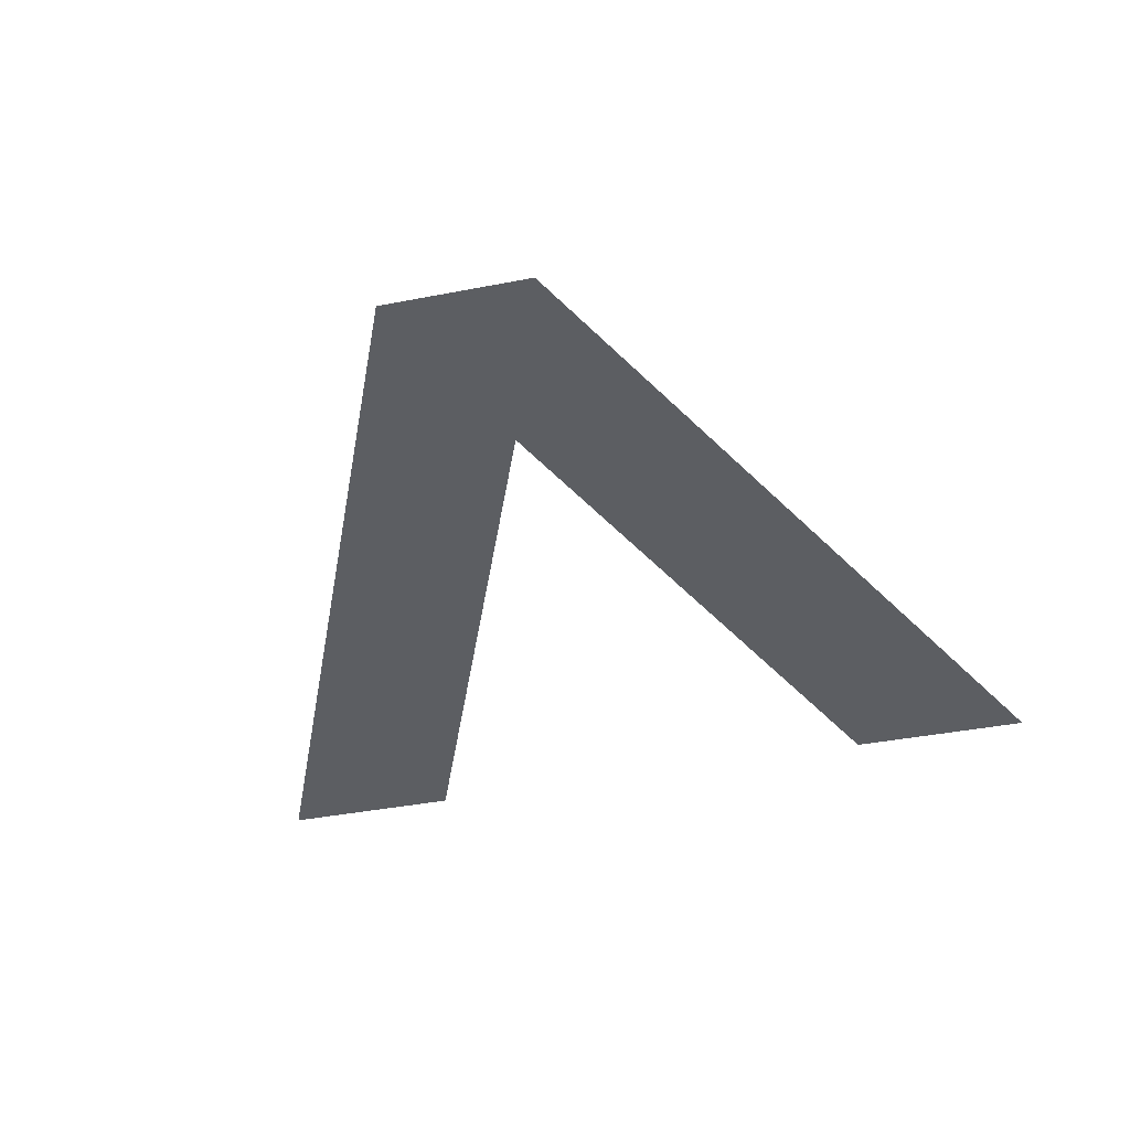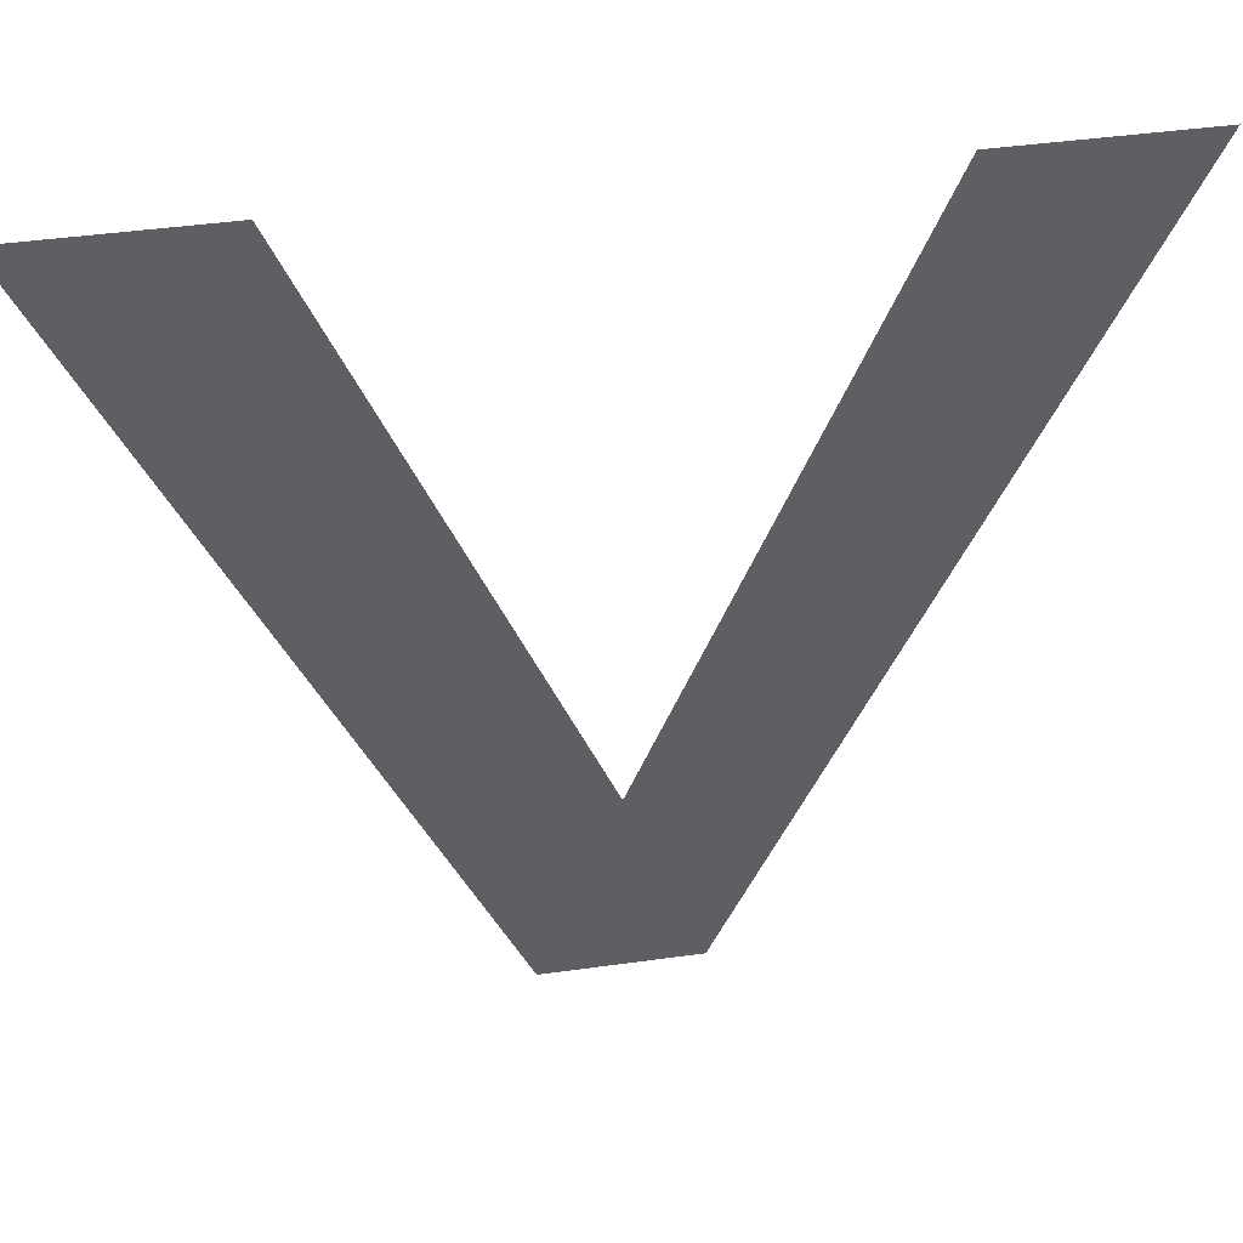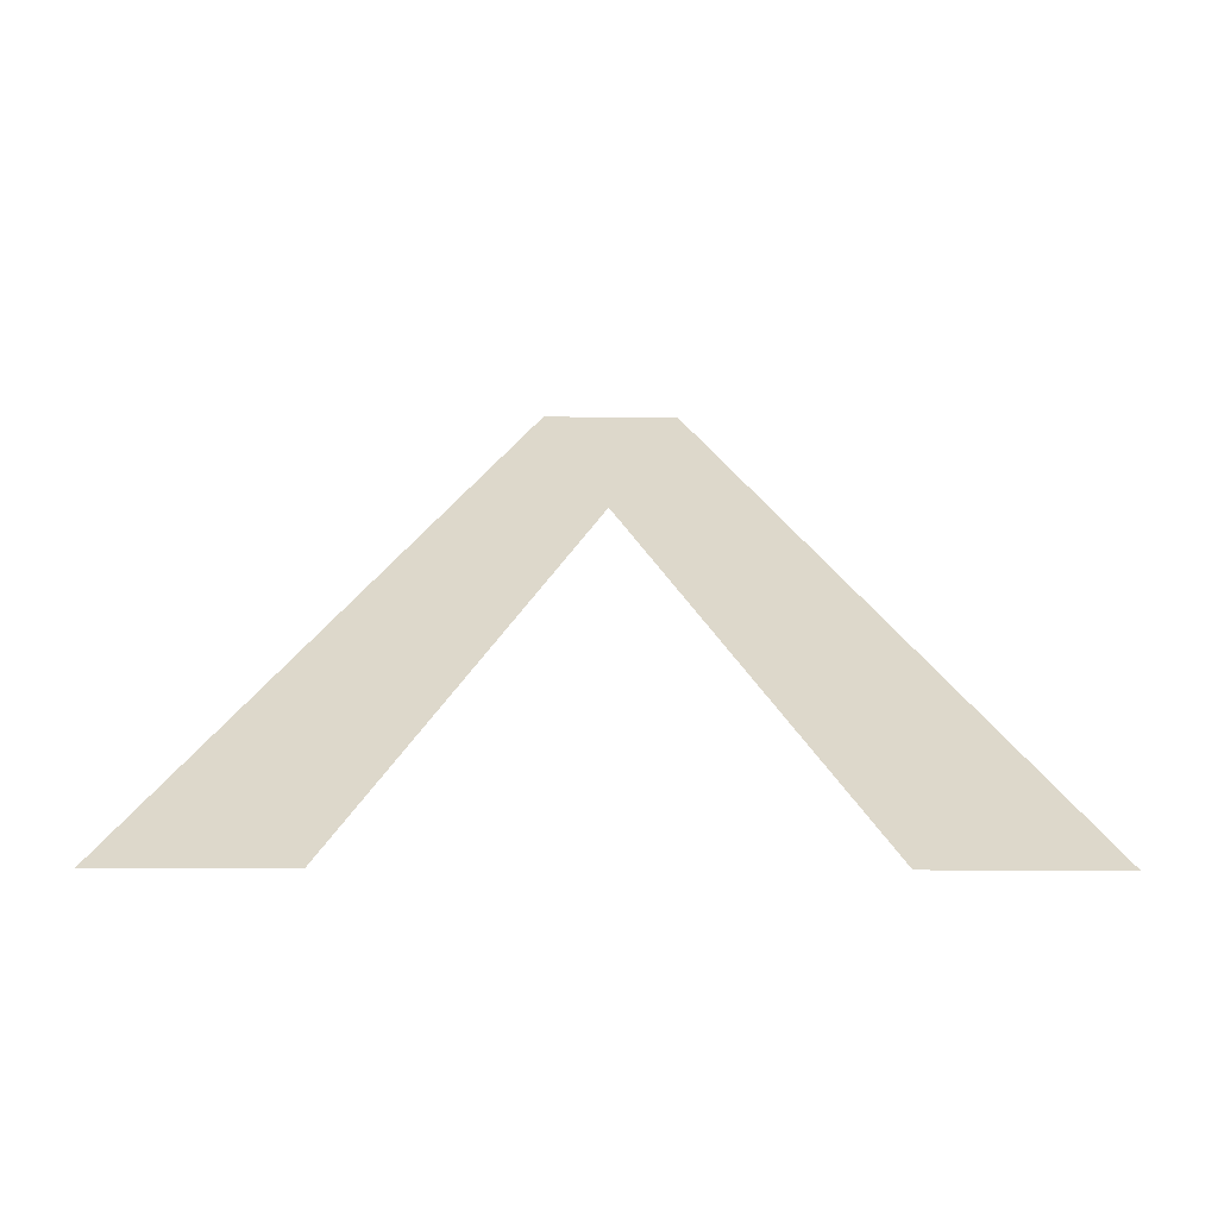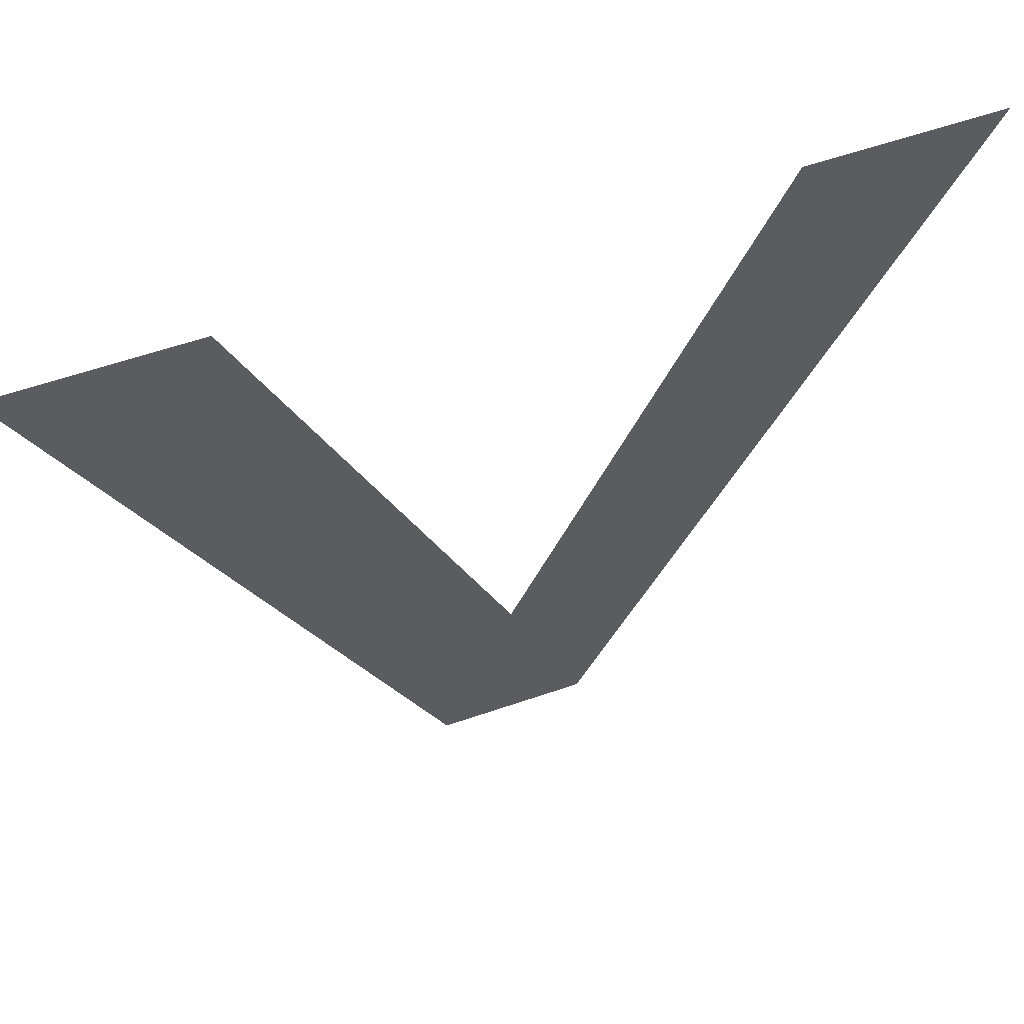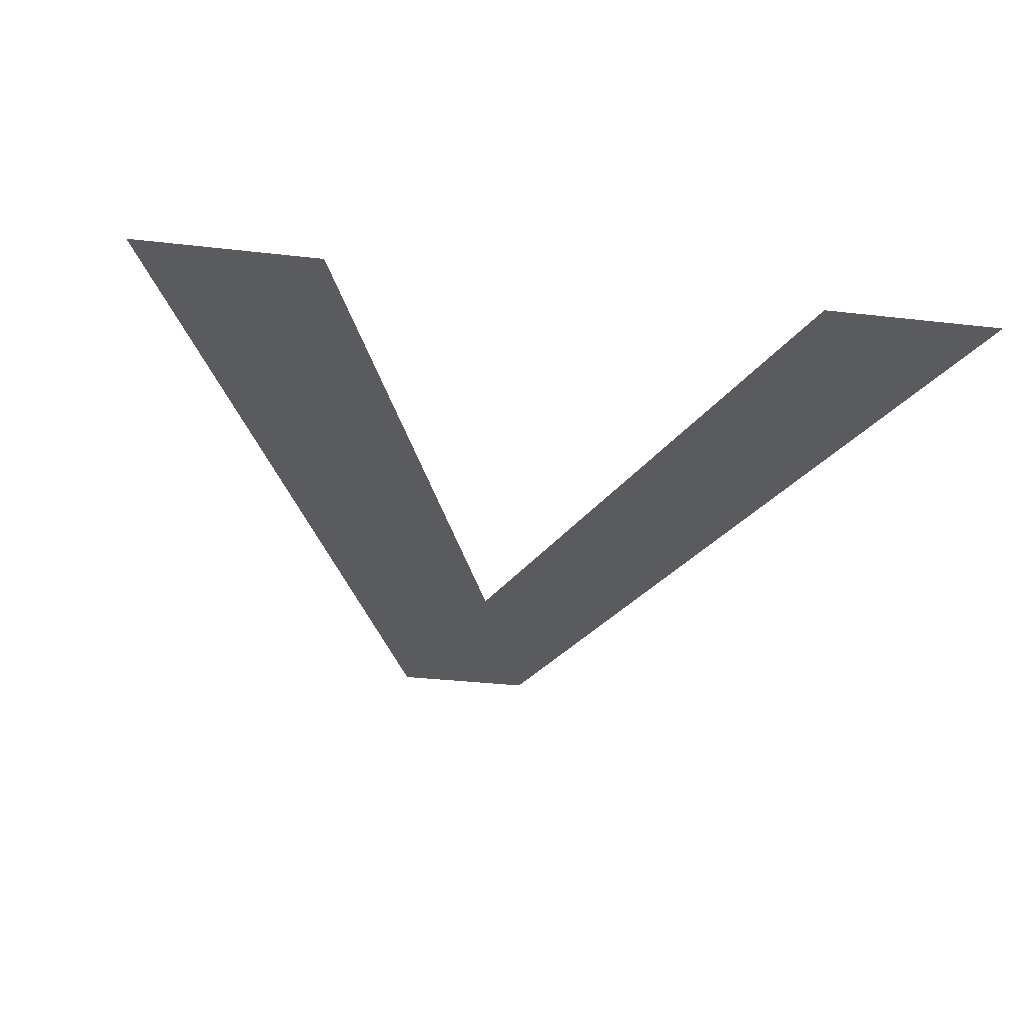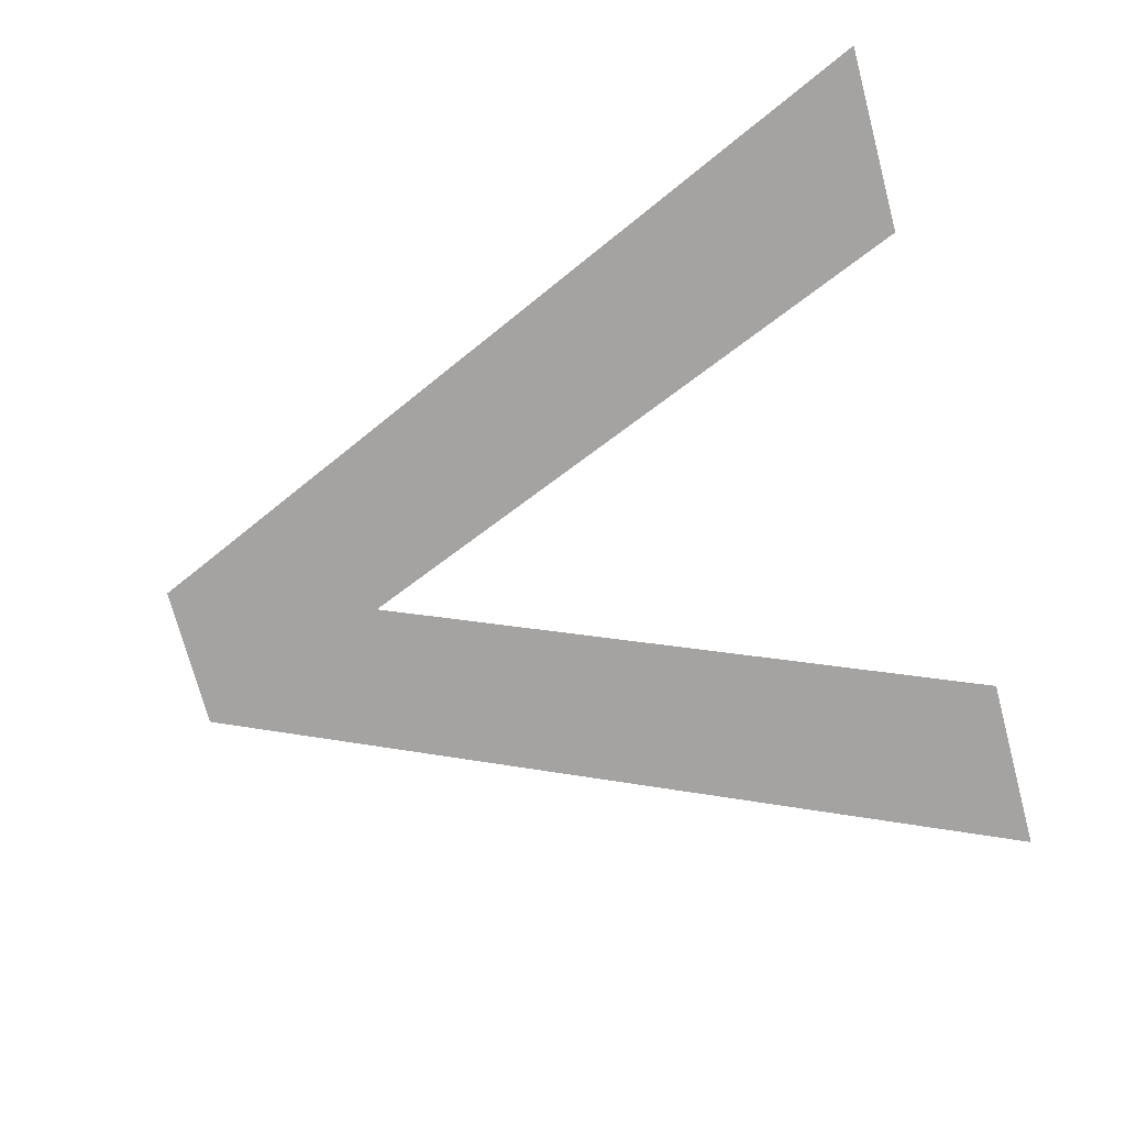
<metadata>
{"format":"obj","ext":"obj","renderer":"f3d","projection":"perspective","resolution":1024,"background":"white","views":[{"elev":-38.2,"azim":-166.0,"up":"+Y"},{"elev":43.5,"azim":170.6,"up":"+Z"},{"elev":31.4,"azim":0.2,"up":"+Y"},{"elev":59.4,"azim":-19.5,"up":"+Z"},{"elev":-33.4,"azim":-9.0,"up":"+Y"},{"elev":-73.1,"azim":-75.1,"up":"+Y"}]}
</metadata>
<code>
o ^_Mesh.007
v 0.116 0 -0.291
v 0.234 0 -0.583
v 0.354 0 -0.291
v 0.443 0 -0.291
v 0.27 0 -0.682
v 0.199 0 -0.682
v 0.026 0 -0.291
f 7 5 6
f 7 2 5
f 2 4 5
f 7 1 2
f 3 4 2

</code>
